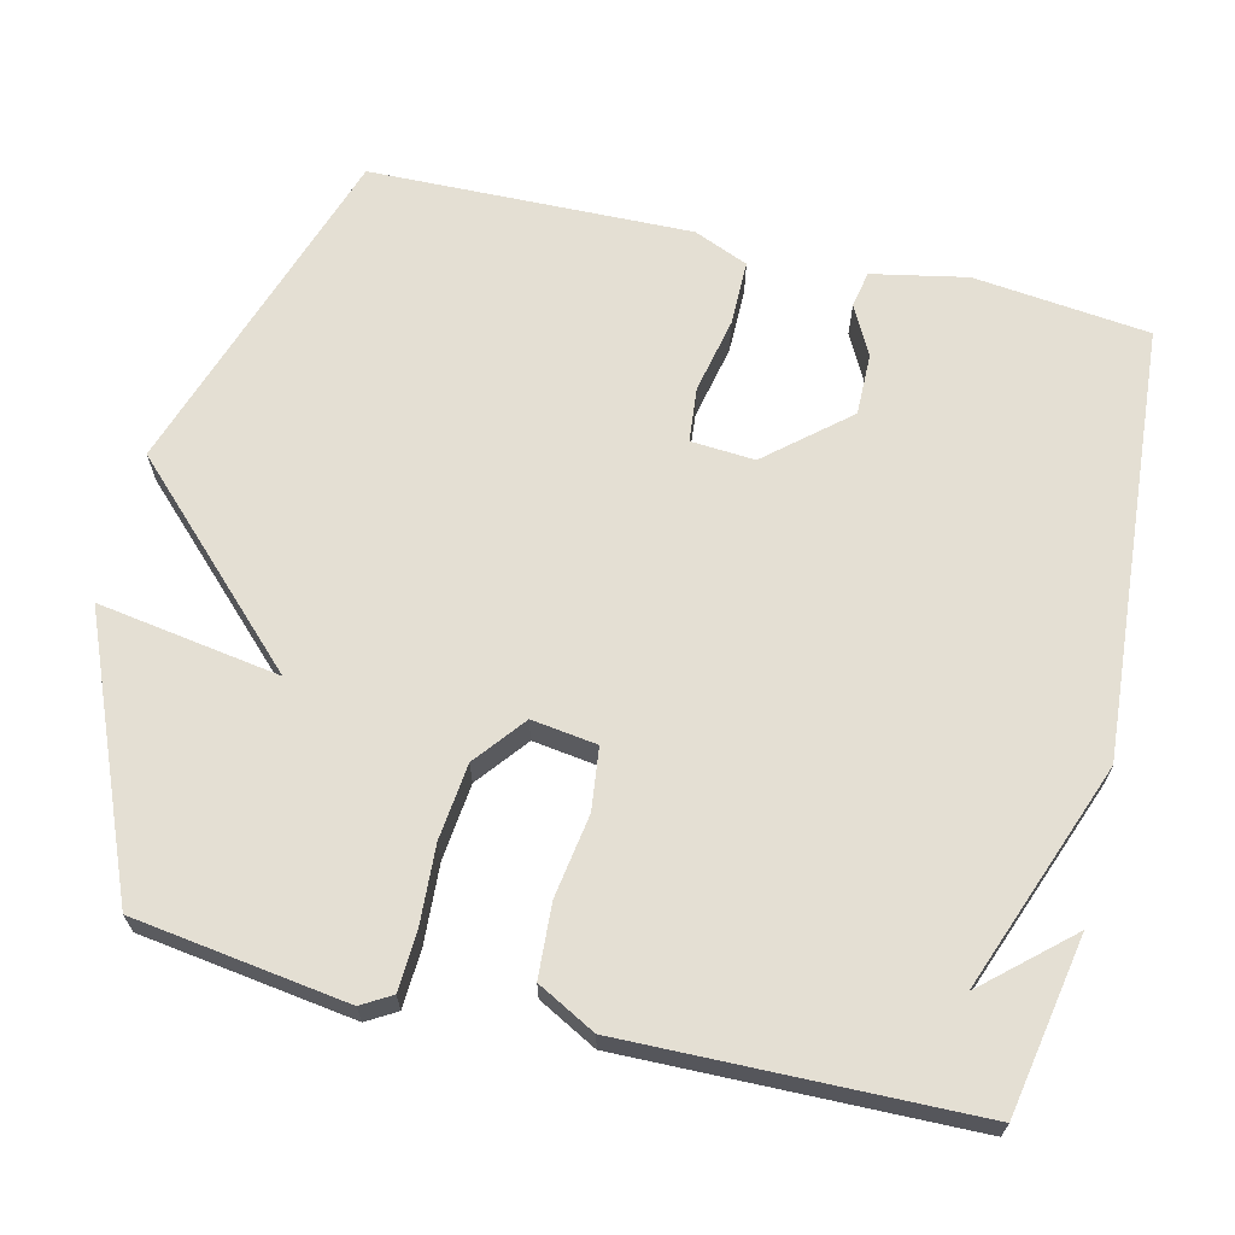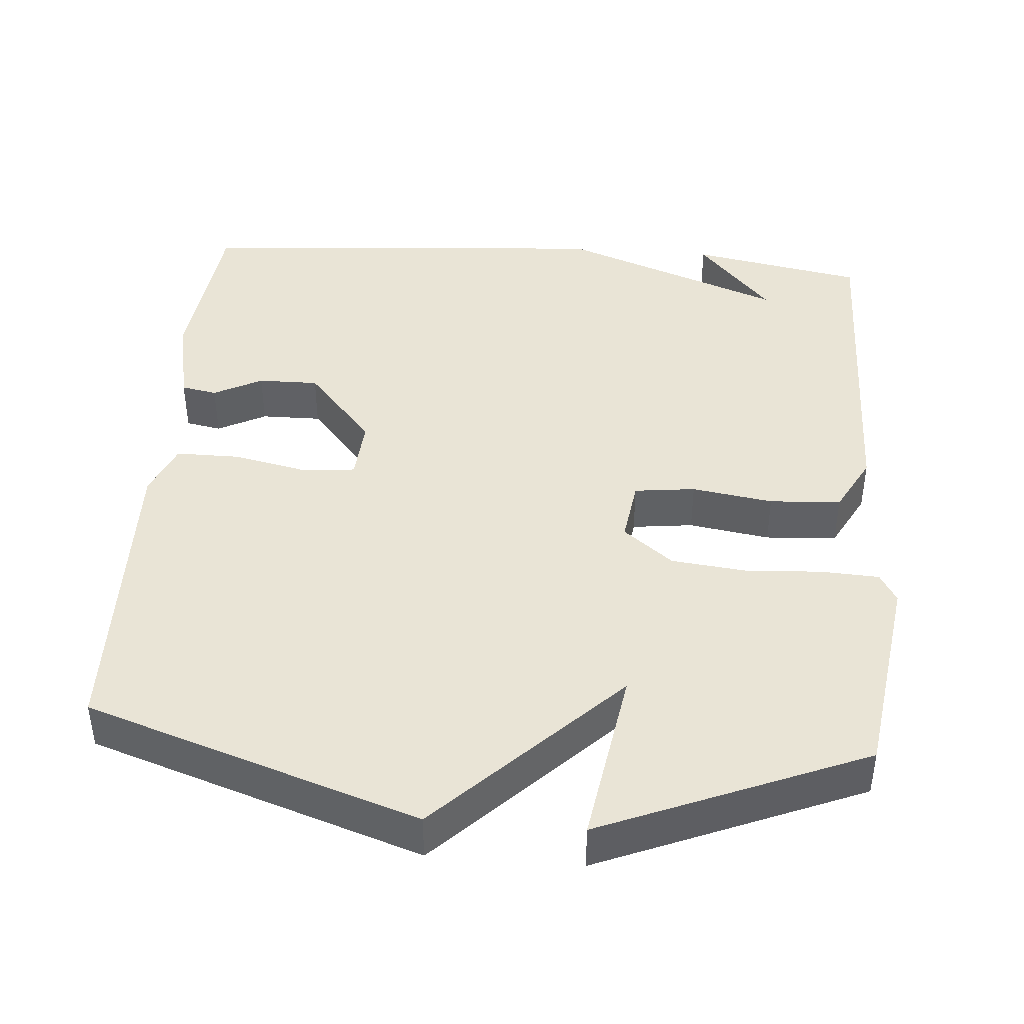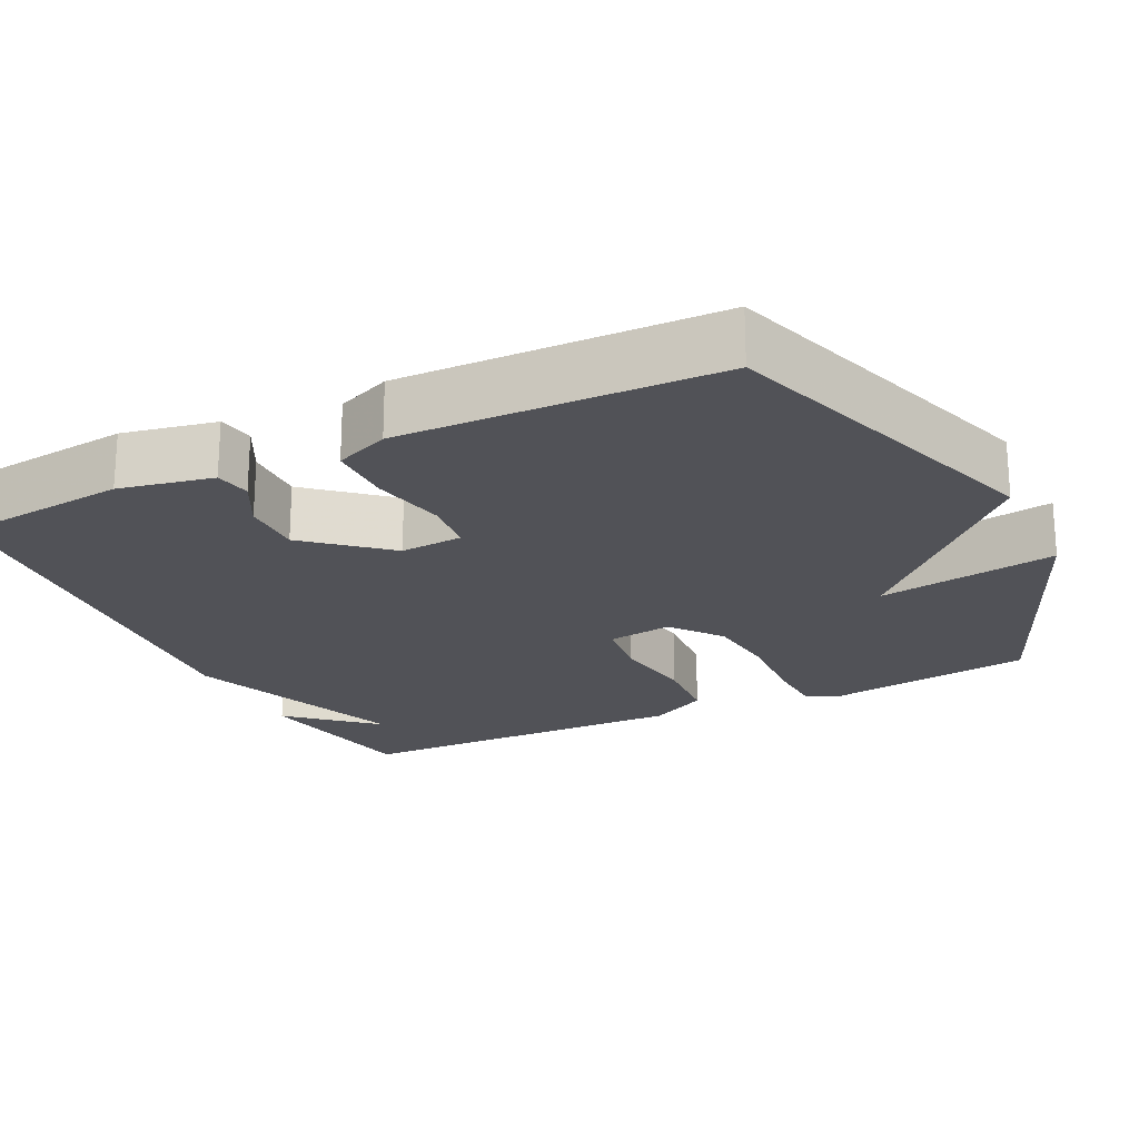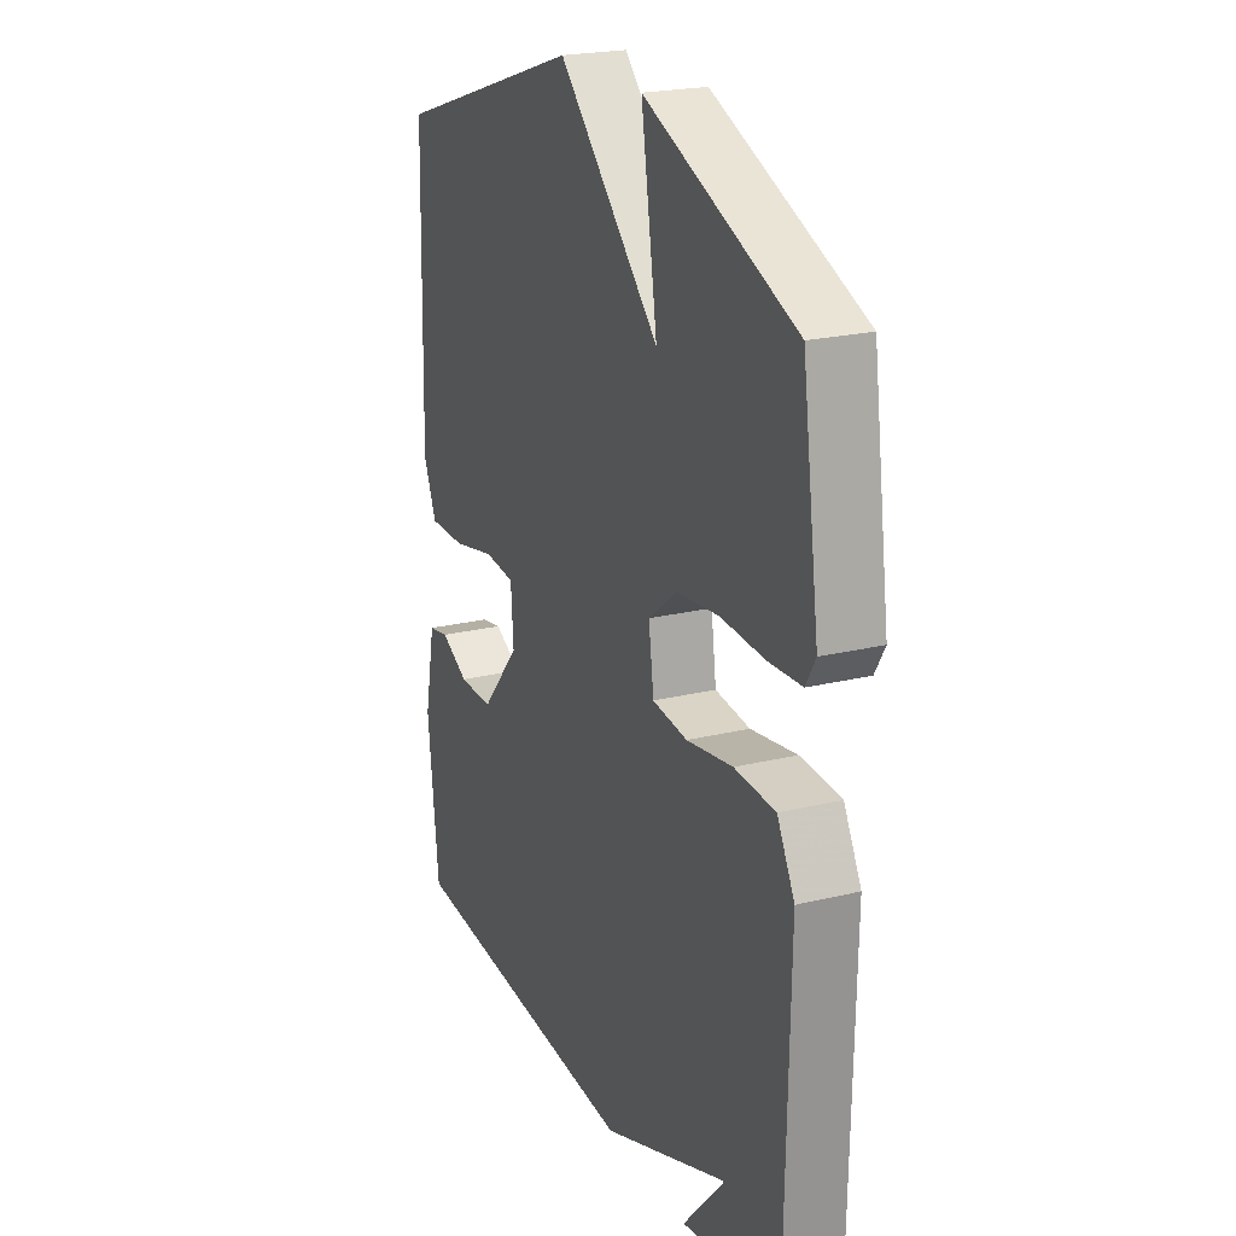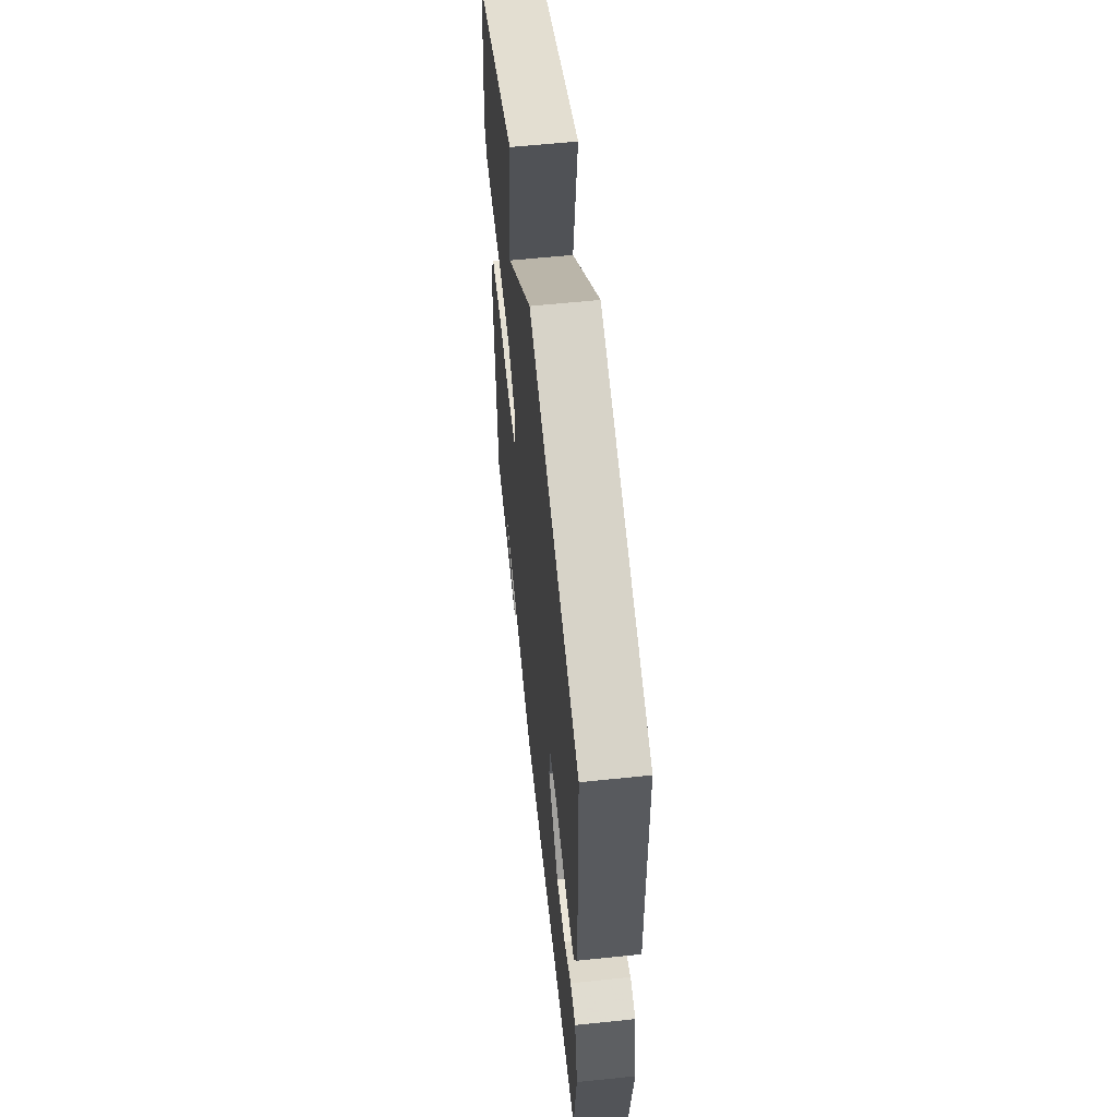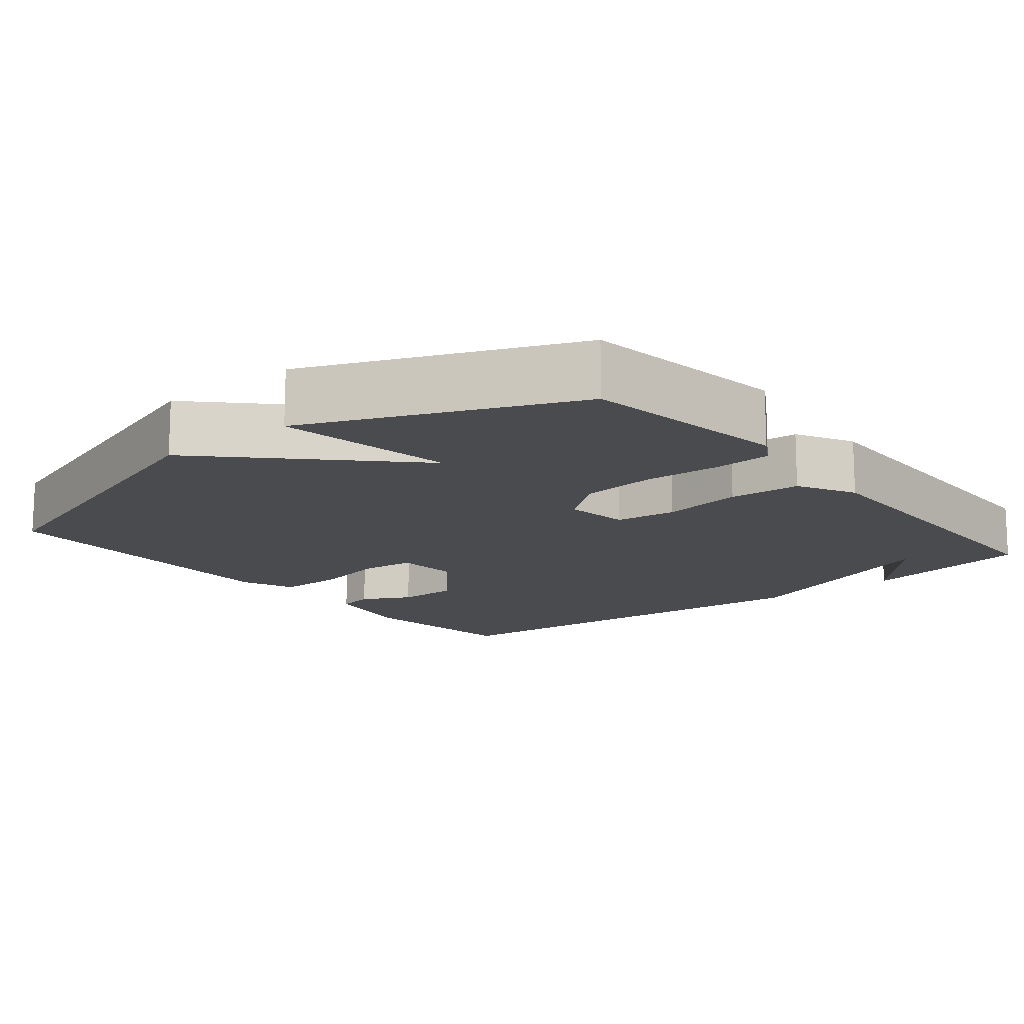
<metadata>
{"format":"obj","ext":"obj","renderer":"f3d","projection":"perspective","resolution":1024,"background":"white","views":[{"elev":66.6,"azim":103.5,"up":"+Y"},{"elev":42.7,"azim":4.6,"up":"+Y"},{"elev":-21.6,"azim":-64.1,"up":"+Y"},{"elev":22.0,"azim":66.9,"up":"+Z"},{"elev":59.5,"azim":-96.1,"up":"+Z"},{"elev":-14.2,"azim":39.1,"up":"+Y"}]}
</metadata>
<code>
v 0.5 0.07 -0.5
v 0.268 0.07 -0.543
v 0.367 0.07 -0.431
v 0.068 0.07 -0.543
v -0.5 0.07 -0.5
v -0.526 0.07 -0.269
v -0.501 0.07 -0.144
v -0.453 0.07 -0.135
v -0.388 0.07 -0.169
v -0.307 0.07 -0.17
v -0.217 0.07 -0.065
v -0.223 0.07 0.019
v -0.295 0.07 0.026
v -0.394 0.07 0.005
v -0.48 0.07 0.005
v -0.51 0.07 0.077
v -0.5 0.07 0.5
v -0.054 0.07 0.648
v 0.184 0.07 0.408
v 0.146 0.07 0.648
v 0.5 0.07 0.5
v 0.54 0.07 0.219
v 0.517 0.07 0.18
v 0.439 0.07 0.176
v 0.336 0.07 0.182
v 0.236 0.07 0.171
v 0.169 0.07 0.118
v 0.181 0.07 0.032
v 0.263 0.07 0.022
v 0.372 0.07 0.039
v 0.468 0.07 0.033
v 0.509 0.07 -0.044
v 0.5 0 -0.5
v 0.268 0 -0.543
v 0.367 0 -0.431
v 0.068 0 -0.543
v -0.5 0 -0.5
v -0.526 0 -0.269
v -0.501 0 -0.144
v -0.453 0 -0.135
v -0.388 0 -0.169
v -0.307 0 -0.17
v -0.217 0 -0.065
v -0.223 0 0.019
v -0.295 0 0.026
v -0.394 0 0.005
v -0.48 0 0.005
v -0.51 0 0.077
v -0.5 0 0.5
v -0.054 0 0.648
v 0.184 0 0.408
v 0.146 0 0.648
v 0.5 0 0.5
v 0.54 0 0.219
v 0.517 0 0.18
v 0.439 0 0.176
v 0.336 0 0.182
v 0.236 0 0.171
v 0.169 0 0.118
v 0.181 0 0.032
v 0.263 0 0.022
v 0.372 0 0.039
v 0.468 0 0.033
v 0.509 0 -0.044
f 31 32 1
f 30 31 1
f 29 30 1
f 28 29 1
f 23 24 25
f 22 23 25
f 21 22 25
f 20 21 25
f 19 20 25
f 19 25 26
f 18 19 26
f 17 18 26
f 16 17 26
f 15 16 26
f 14 15 26
f 13 14 26
f 12 13 26 27
f 7 8 9
f 6 7 9
f 5 6 9
f 4 5 9
f 3 4 9 10
f 1 2 3
f 28 1 3
f 28 3 10 11
f 11 12 27 28
f 33 64 63
f 33 63 62
f 33 62 61
f 33 61 60
f 57 56 55
f 57 55 54
f 57 54 53
f 57 53 52
f 57 52 51
f 58 57 51
f 58 51 50
f 58 50 49
f 58 49 48
f 58 48 47
f 58 47 46
f 58 46 45
f 59 58 45 44
f 41 40 39
f 41 39 38
f 41 38 37
f 41 37 36
f 42 41 36 35
f 35 34 33
f 35 33 60
f 43 42 35 60
f 60 59 44 43
f 1 33 34 2
f 2 34 35 3
f 3 35 36 4
f 4 36 37 5
f 5 37 38 6
f 6 38 39 7
f 7 39 40 8
f 8 40 41 9
f 9 41 42 10
f 10 42 43 11
f 11 43 44 12
f 12 44 45 13
f 13 45 46 14
f 14 46 47 15
f 15 47 48 16
f 16 48 49 17
f 17 49 50 18
f 18 50 51 19
f 19 51 52 20
f 20 52 53 21
f 21 53 54 22
f 22 54 55 23
f 23 55 56 24
f 24 56 57 25
f 25 57 58 26
f 26 58 59 27
f 27 59 60 28
f 28 60 61 29
f 29 61 62 30
f 30 62 63 31
f 31 63 64 32
f 32 64 33 1

</code>
